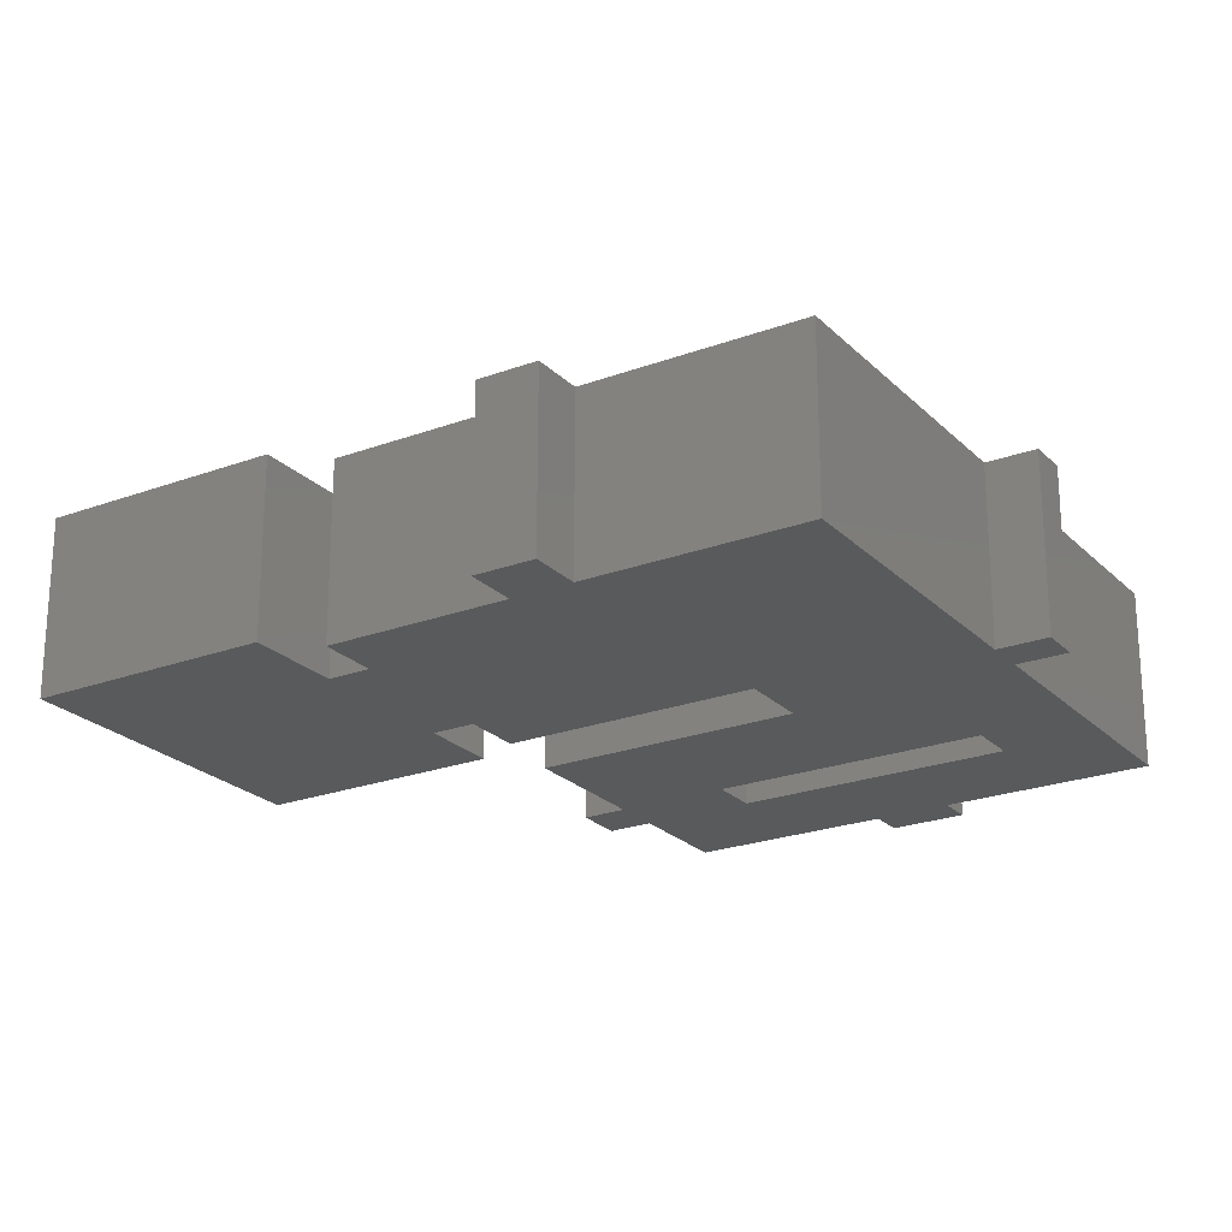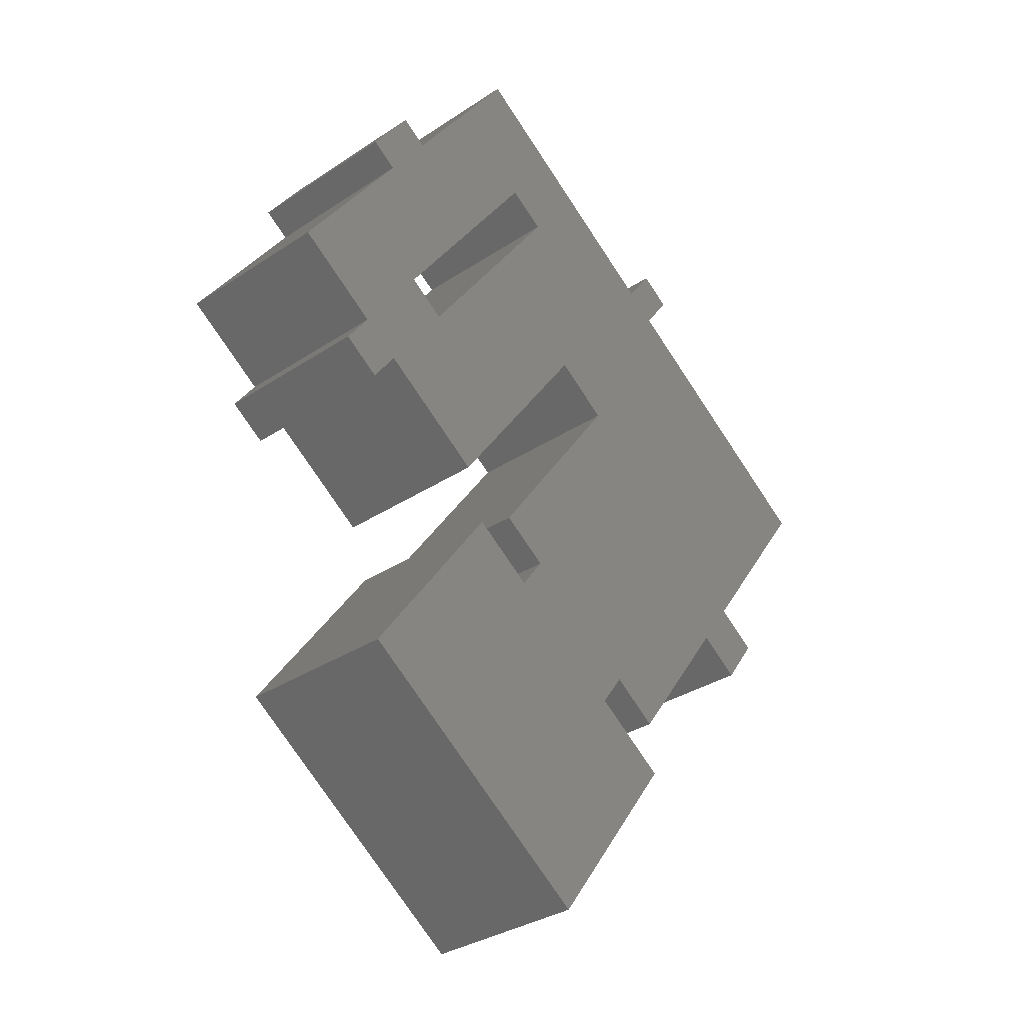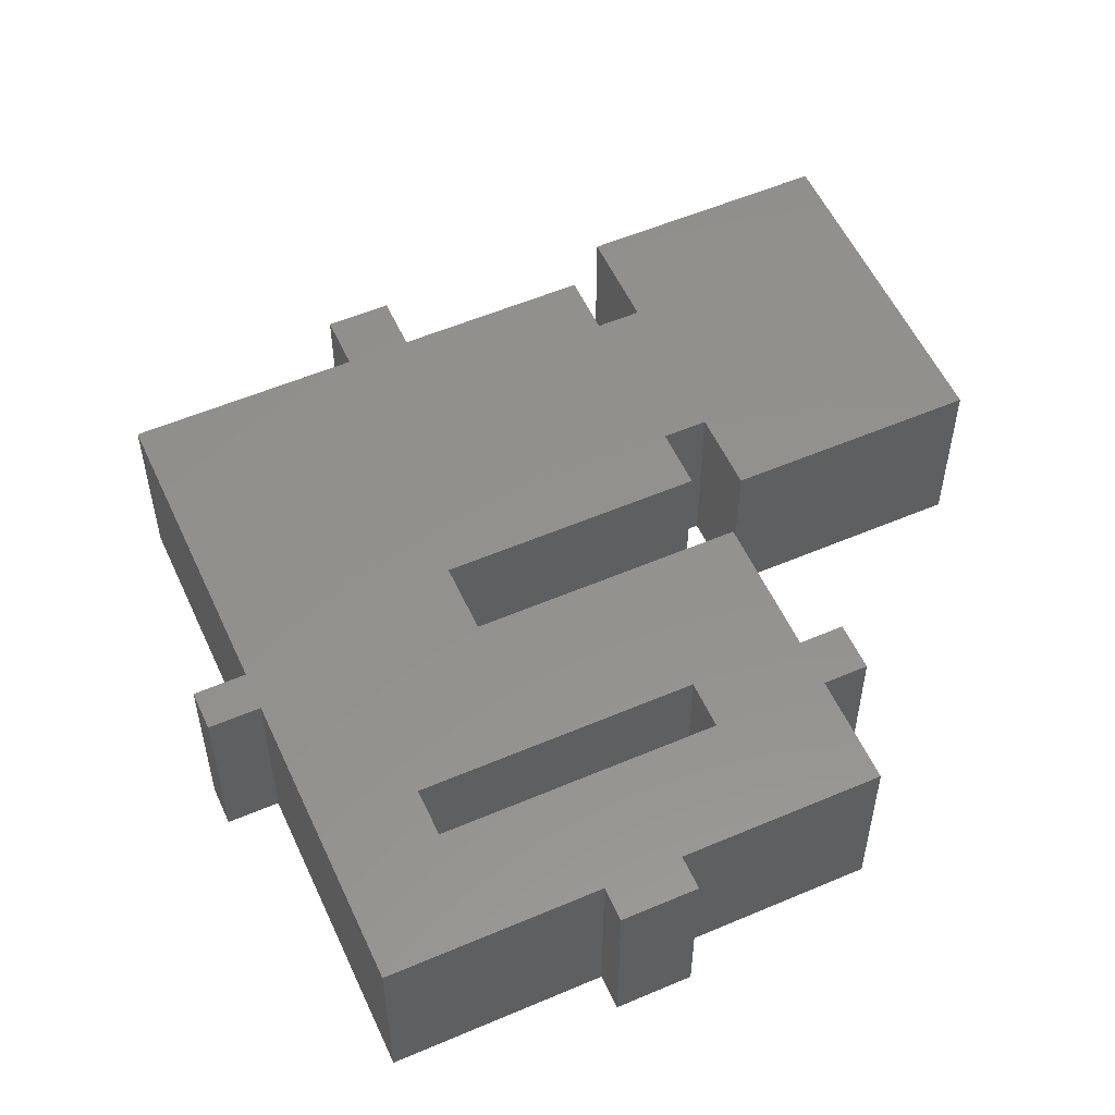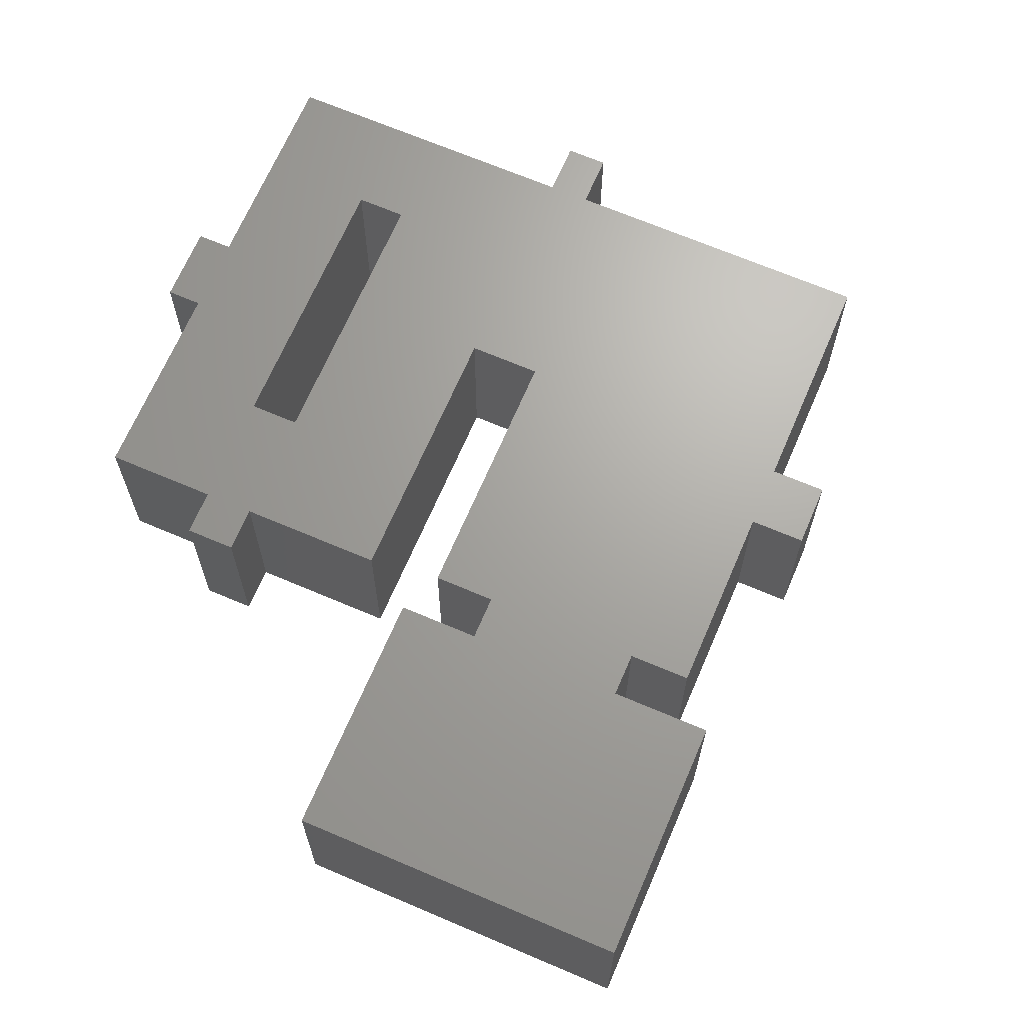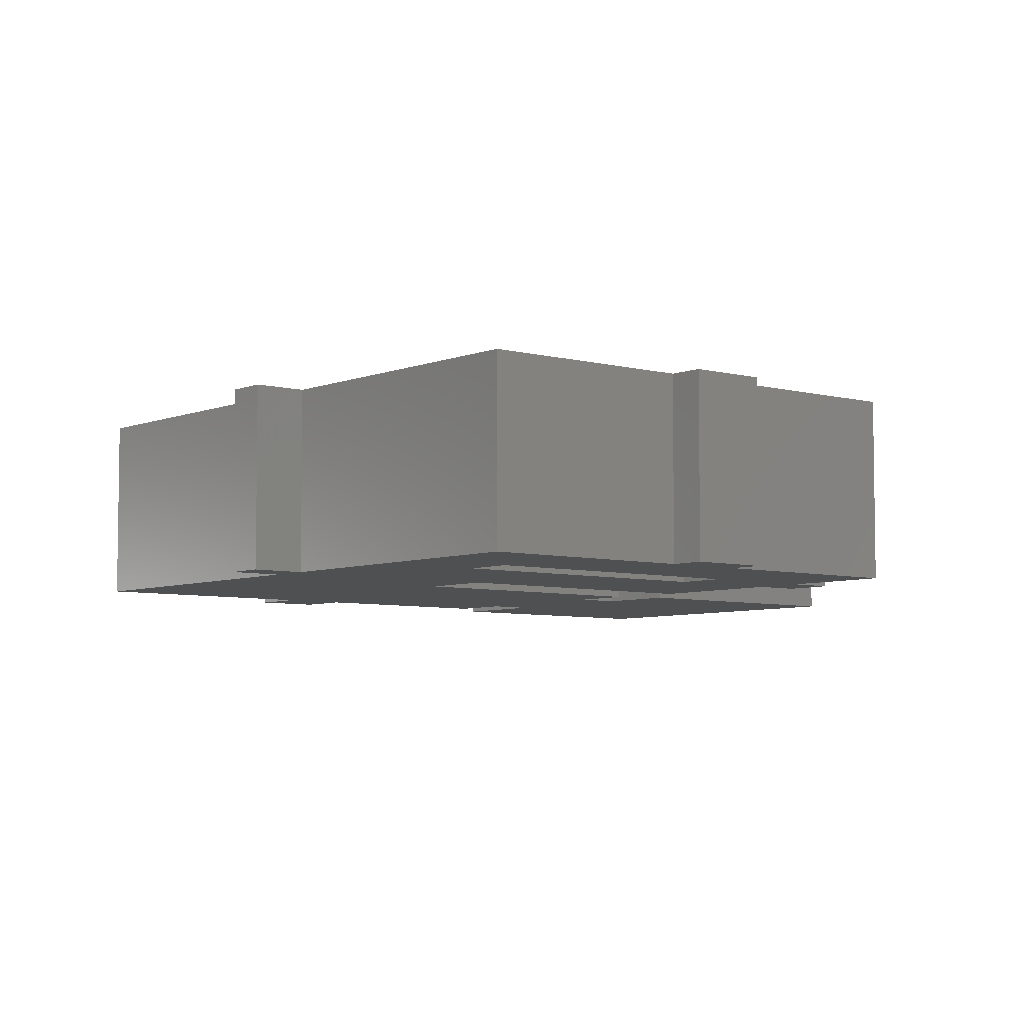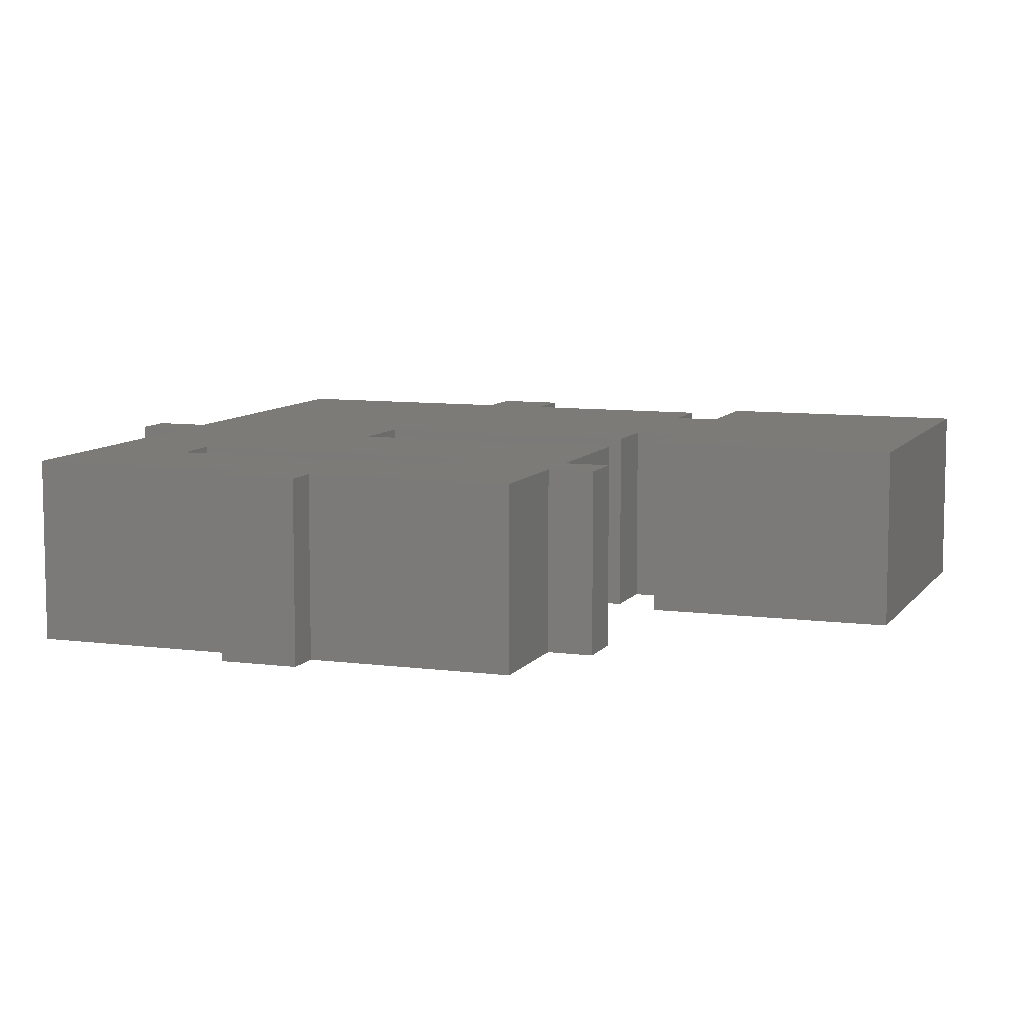
<metadata>
{"format":"stl","ext":"stl","renderer":"f3d","projection":"perspective","resolution":1024,"background":"white","views":[{"elev":-23.2,"azim":86.4,"up":"+Z"},{"elev":-32.3,"azim":-47.0,"up":"+Y"},{"elev":55.0,"azim":-150.1,"up":"+Z"},{"elev":67.4,"azim":-12.6,"up":"+Z"},{"elev":-5.9,"azim":-165.3,"up":"+Z"},{"elev":8.5,"azim":-105.8,"up":"+Z"}]}
</metadata>
<code>
# stl→obj: 102 verts, 156 faces
v -3.688 -8.577 -1.651
v 2.472 -13.02 -1.651
v 5.722 -8.517 -1.651
v -0.4377 -4.072 -1.651
v -3.688 -8.577 2.354
v 2.472 -13.02 2.354
v -0.4377 -4.072 2.354
v 5.722 -8.517 2.354
v 1.033 -5.133 -1.651
v 1.033 -5.133 2.354
v 3.903 -7.204 2.354
v 3.903 -7.204 -1.651
v 4.483 -6.4 2.354
v 4.483 -6.4 -1.651
v 1.613 -4.329 -1.651
v 1.613 -4.329 2.354
v 5.601 -7.207 2.354
v 5.601 -7.207 -1.651
v 3.653 0.8406 -1.651
v 6.198 -0.9956 -1.651
v 9.349 3.372 -1.651
v 6.804 5.208 -1.651
v 8.088 -3.761 2.354
v 8.088 -3.761 -1.651
v 0.5014 -3.527 -1.651
v 0.5014 -3.527 2.354
v 3.926 1.218 -1.651
v 3.926 1.218 2.354
v 4.361 -3.531 -1.651
v 4.361 -3.531 -0.1621
v 5.6 -1.813 -0.1621
v 5.6 -1.813 -1.651
v 6.642 -2.564 -0.1621
v 6.642 -2.564 -1.651
v 5.402 -4.282 -0.1621
v 5.402 -4.282 -1.651
v 6.454 -0.6298 -1.651
v 6.454 -0.6298 -0.1621
v 7.729 1.137 -0.1621
v 7.729 1.137 -1.651
v 8.77 0.3856 -0.1621
v 8.77 0.3856 -1.651
v 7.495 -1.381 -0.1621
v 7.495 -1.381 -1.651
v 9.085 -4.48 2.354
v 9.085 -4.48 -1.651
v 9.912 -3.334 2.354
v 9.912 -3.334 -1.651
v 8.915 -2.615 2.354
v 8.915 -2.615 -1.651
v 11.9 1.528 2.354
v 11.9 1.528 -1.651
v 2.62 2.16 -1.651
v 2.62 2.16 2.354
v 6.804 5.208 2.354
v 6.181 7.095 -1.651
v 6.181 7.095 2.354
v 5.499 6.15 2.354
v 5.499 6.15 -1.651
v 6.913 6.566 -1.651
v 6.913 6.566 2.354
v 6.232 5.622 -1.651
v 6.232 5.622 2.354
v 0.02426 10.1 2.354
v 0.02426 10.1 -1.651
v -0.9284 -2.758 -1.651
v -0.9284 -2.758 2.354
v 2.921 8.01 -1.651
v 0.04249 4.02 -1.651
v -3.506 -0.8976 -1.651
v -3.506 -0.8976 2.354
v -2.029 1.15 -1.651
v 1.619 6.205 -1.651
v 1.619 6.205 2.354
v -2.029 1.15 2.354
v -4.095 -1.713 -1.651
v -4.095 -1.713 2.354
v -4.989 -1.068 -1.651
v -4.989 -1.068 2.354
v -4.4 -0.2526 -1.651
v -4.4 -0.2526 2.354
v -6.403 1.193 -1.651
v -6.403 1.193 2.354
v -2.923 1.795 2.354
v -2.923 1.795 -1.651
v 0.7253 6.85 2.354
v 0.7253 6.85 -1.651
v 2.028 8.655 -1.651
v -3.761 4.855 -1.651
v -3.761 4.855 2.354
v -4.391 5.309 -1.651
v -4.391 5.309 2.354
v -3.388 6.7 -1.651
v -3.388 6.7 2.354
v -2.758 6.245 -1.651
v -2.758 6.245 2.354
v -4.926 3.241 2.354
v -1.278 8.296 2.354
v 4.197 4.345 2.354
v 0.5493 -0.7101 2.354
v 8.753 -2.84 -1.651
v 3.046 -5.363 -1.651
f 1 2 3
f 1 3 4
f 2 1 5
f 2 5 6
f 1 4 7
f 1 7 5
f 2 6 8
f 2 8 3
f 7 4 9
f 7 9 10
f 3 8 11
f 3 11 12
f 12 11 13
f 12 13 14
f 10 9 15
f 10 15 16
f 14 15 9
f 14 9 12
f 14 13 17
f 14 17 18
f 19 20 21
f 19 21 22
f 18 17 23
f 18 23 24
f 16 15 25
f 16 25 26
f 26 25 27
f 26 27 28
f 29 30 31
f 29 31 32
f 32 31 33
f 32 33 34
f 34 33 35
f 34 35 36
f 36 35 30
f 36 30 29
f 32 34 36
f 32 36 29
f 33 31 30
f 33 30 35
f 37 38 39
f 37 39 40
f 40 39 41
f 40 41 42
f 42 41 43
f 42 43 44
f 44 43 38
f 44 38 37
f 40 42 44
f 40 44 37
f 41 39 38
f 41 38 43
f 24 23 45
f 24 45 46
f 46 45 47
f 46 47 48
f 48 47 49
f 48 49 50
f 50 49 51
f 50 51 52
f 46 48 50
f 46 50 24
f 28 27 53
f 28 53 54
f 22 52 51
f 22 51 55
f 56 57 58
f 56 58 59
f 60 61 57
f 60 57 56
f 62 63 61
f 62 61 60
f 22 55 63
f 22 63 62
f 59 58 64
f 59 64 65
f 54 53 66
f 54 66 67
f 53 27 22
f 53 22 59
f 59 62 60
f 59 60 56
f 53 59 68
f 53 68 69
f 53 69 70
f 53 70 66
f 67 66 70
f 67 70 71
f 72 73 74
f 72 74 75
f 71 70 76
f 71 76 77
f 77 76 78
f 77 78 79
f 79 78 80
f 79 80 81
f 81 80 82
f 81 82 83
f 72 75 84
f 72 84 85
f 72 85 80
f 72 80 70
f 85 84 86
f 85 86 87
f 87 86 74
f 87 74 73
f 82 80 88
f 82 88 65
f 83 82 89
f 83 89 90
f 87 73 68
f 87 68 88
f 70 80 78
f 70 78 76
f 90 89 91
f 90 91 92
f 92 91 93
f 92 93 94
f 94 93 95
f 94 95 96
f 96 95 65
f 96 65 64
f 89 95 93
f 89 93 91
f 77 79 81
f 77 81 71
f 92 94 96
f 92 96 90
f 57 61 63
f 57 63 58
f 28 54 58
f 28 58 55
f 23 49 47
f 23 47 45
f 11 10 16
f 11 16 13
f 7 8 6
f 7 6 5
f 86 84 97
f 86 97 98
f 75 74 99
f 75 99 100
f 64 58 99
f 64 99 98
f 75 100 67
f 75 67 71
f 75 71 83
f 75 83 97
f 20 101 52
f 20 52 21
f 102 18 101
f 102 101 20
f 25 102 20
f 25 20 19
f 55 51 17
f 55 17 26

</code>
